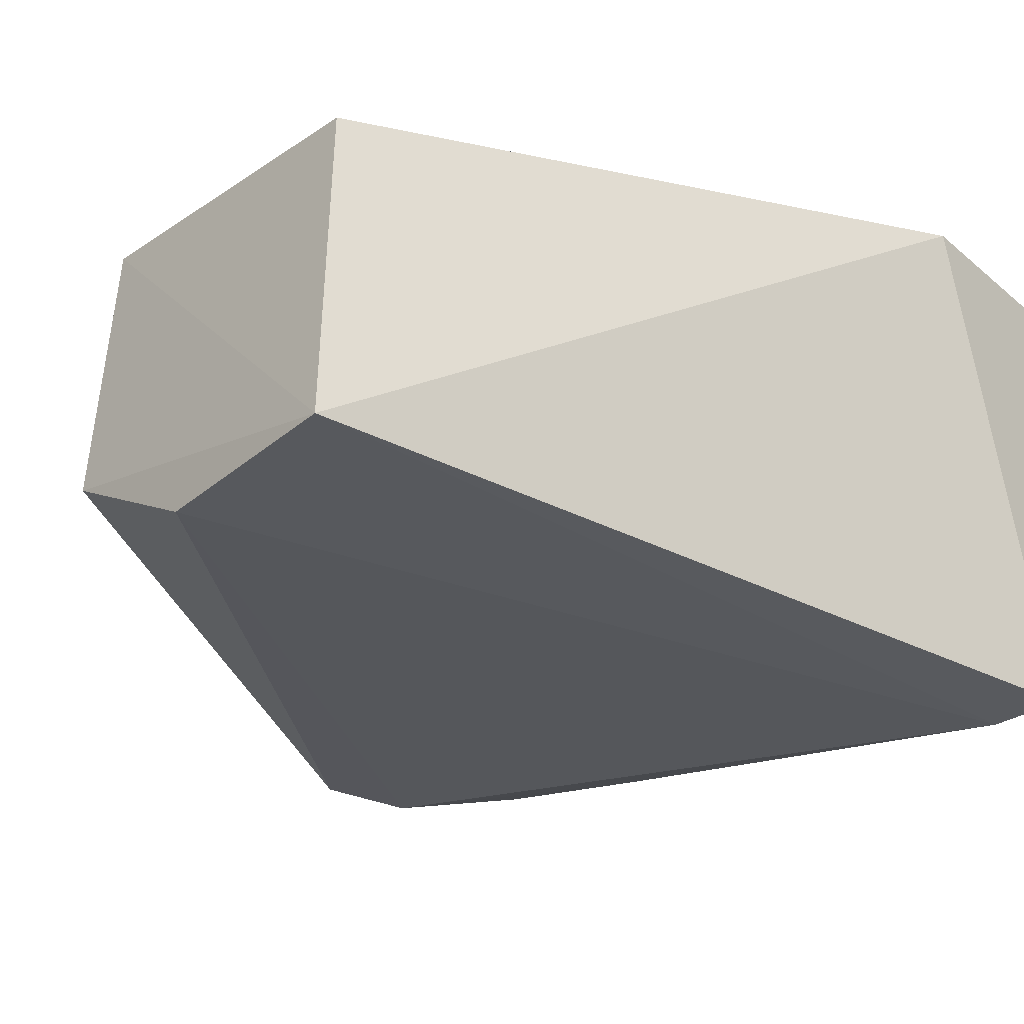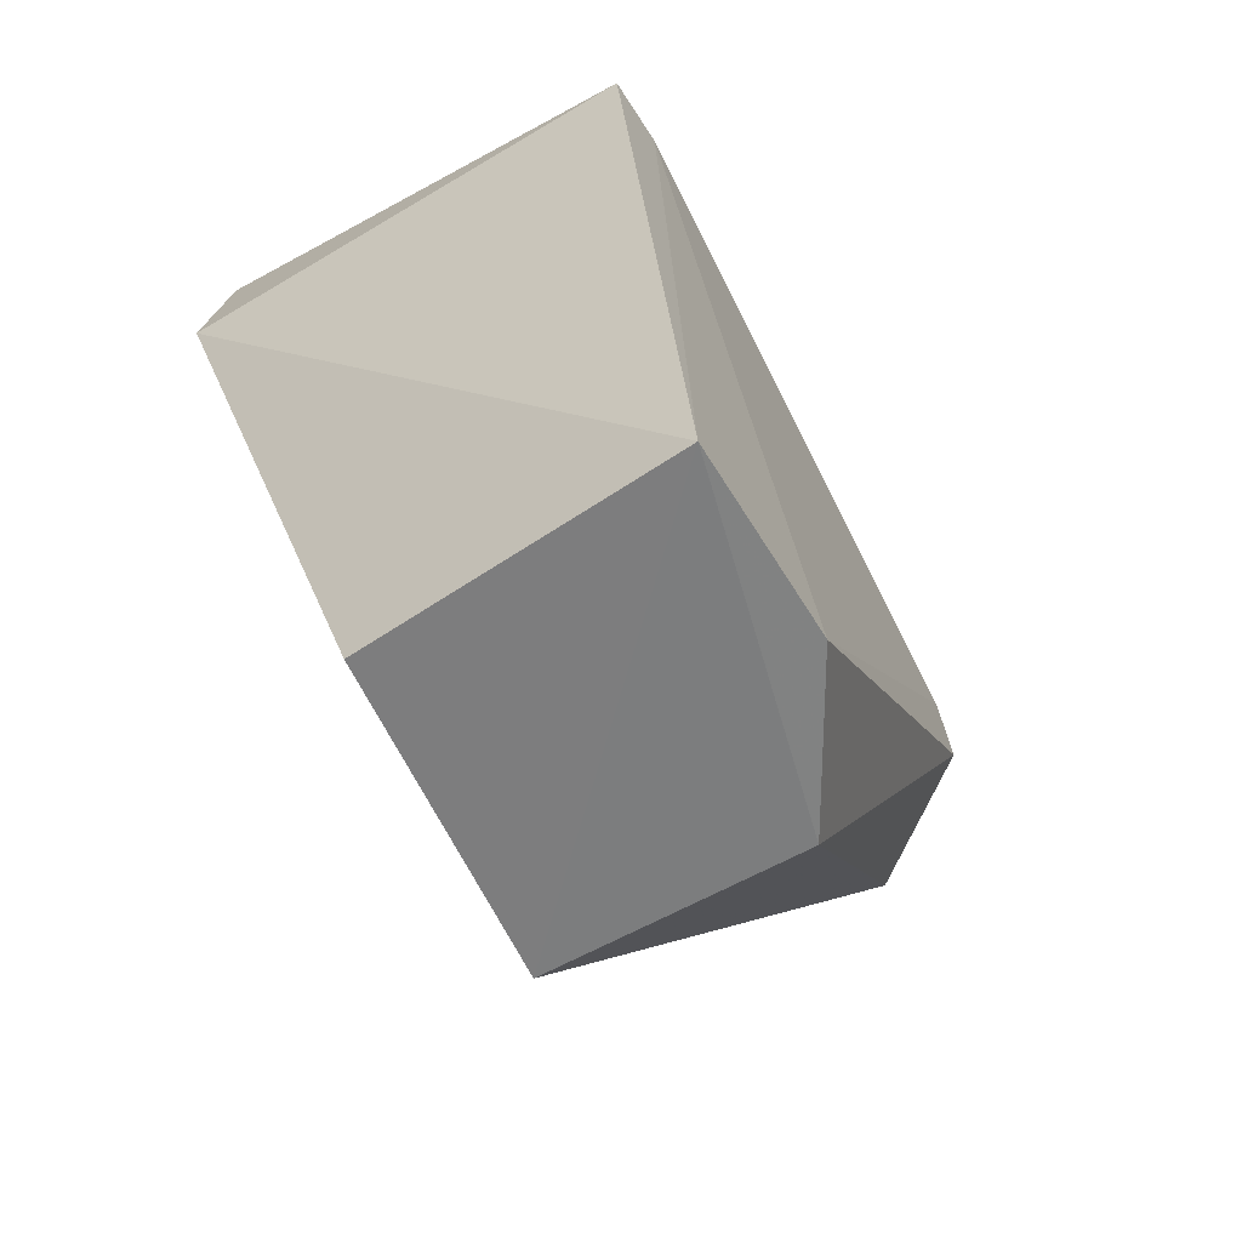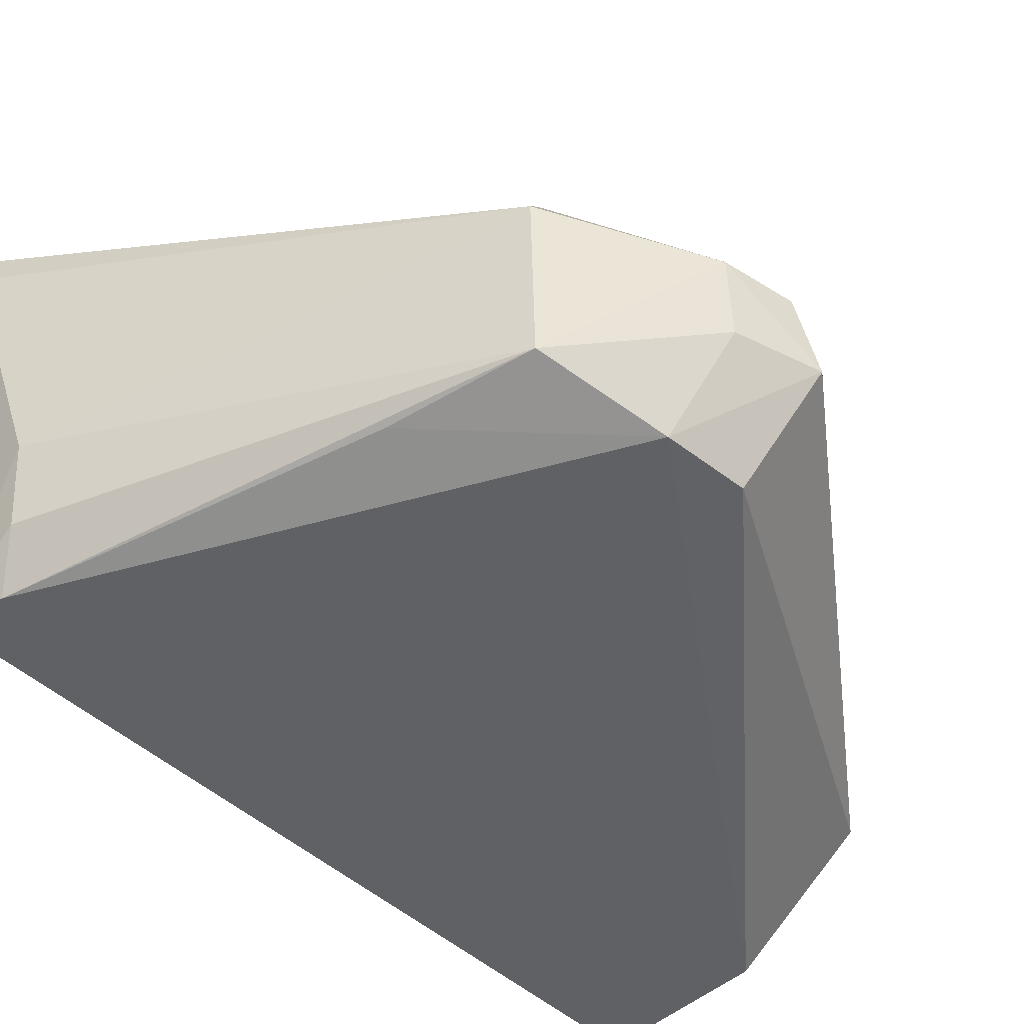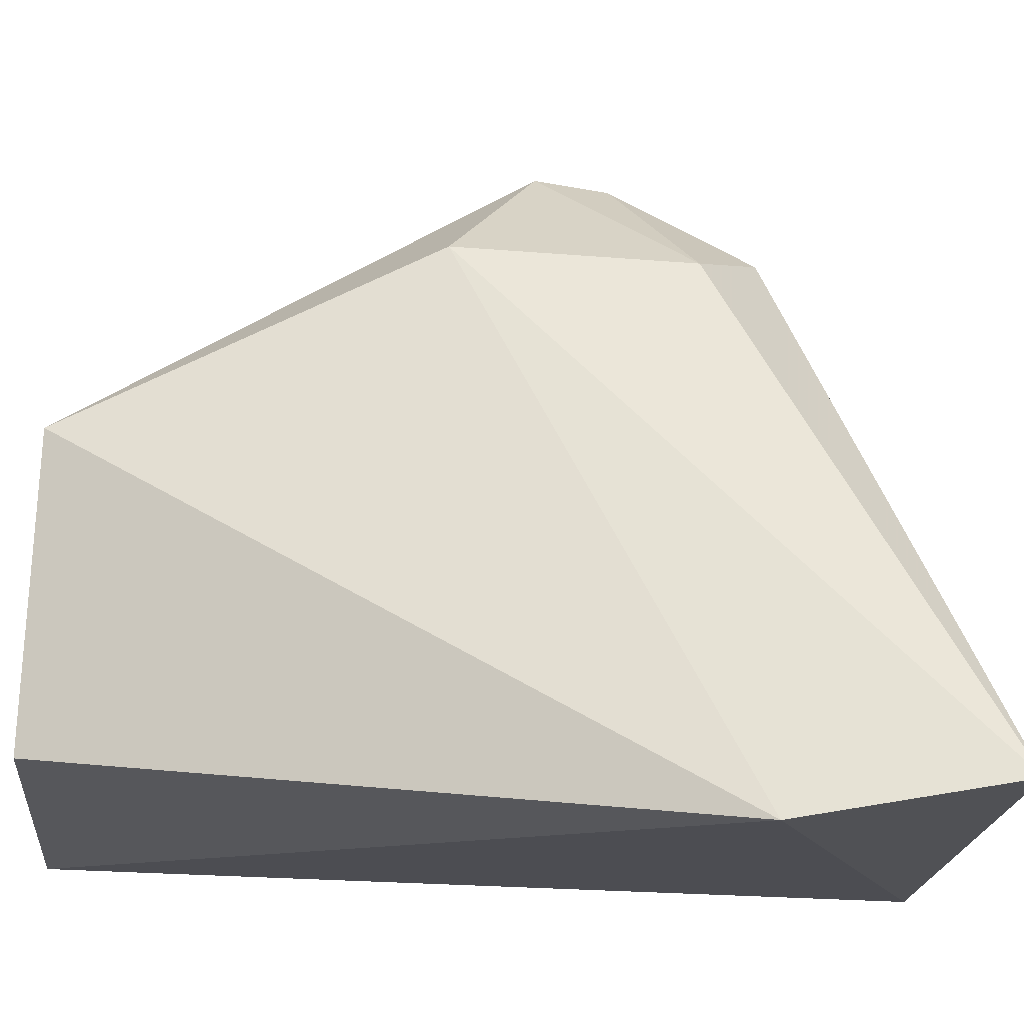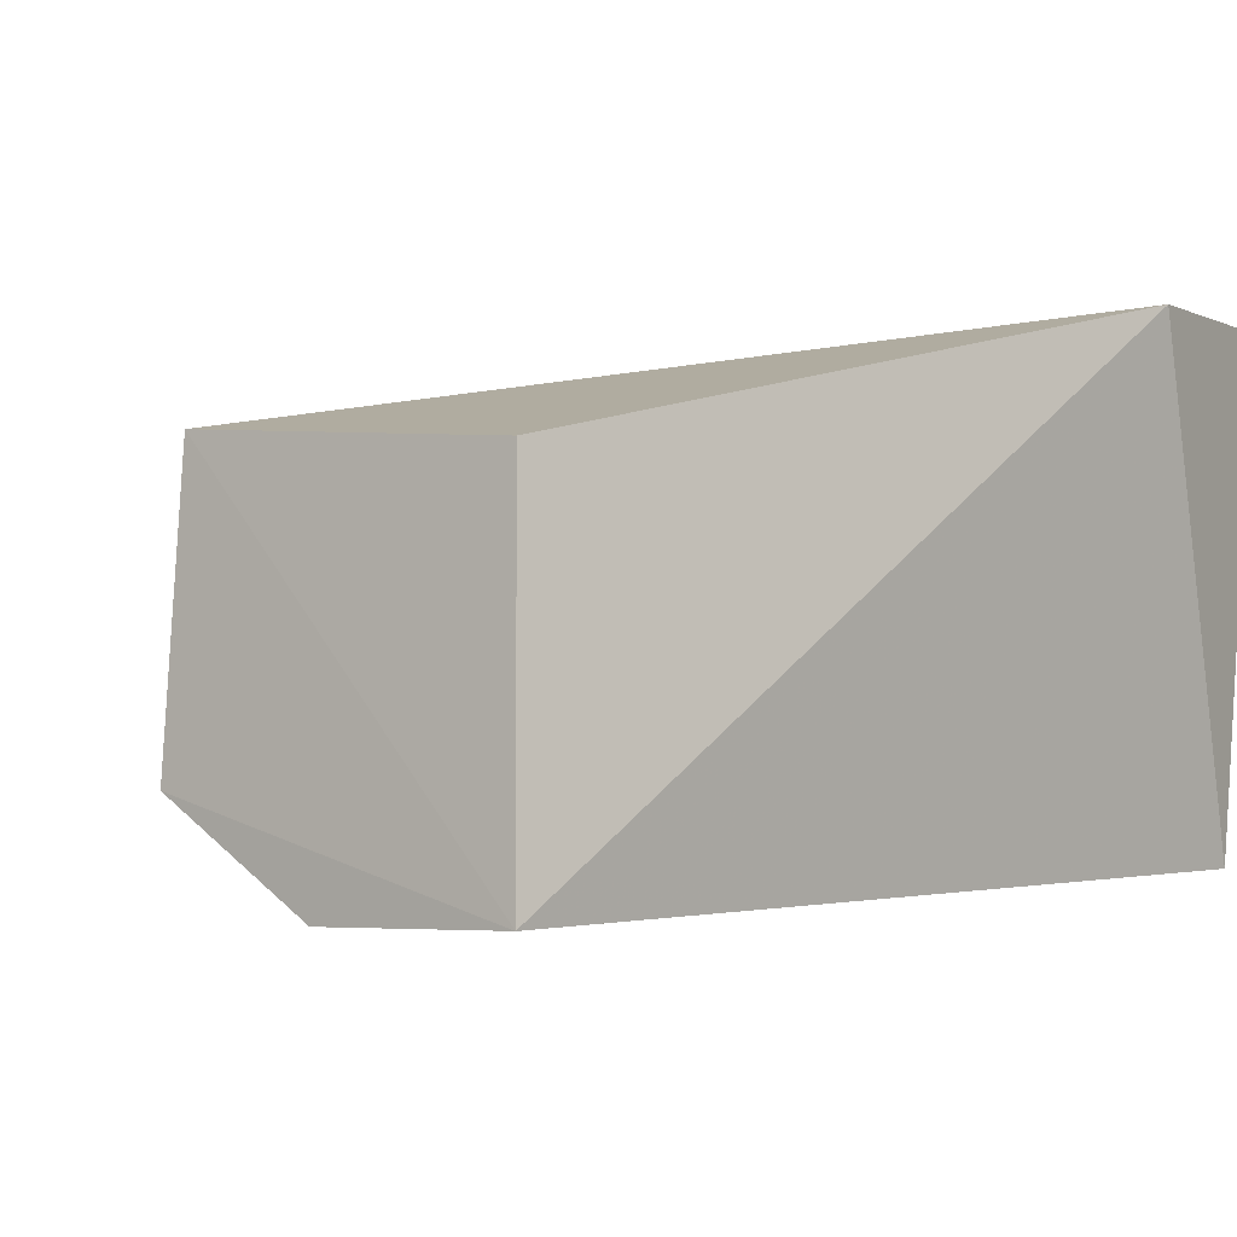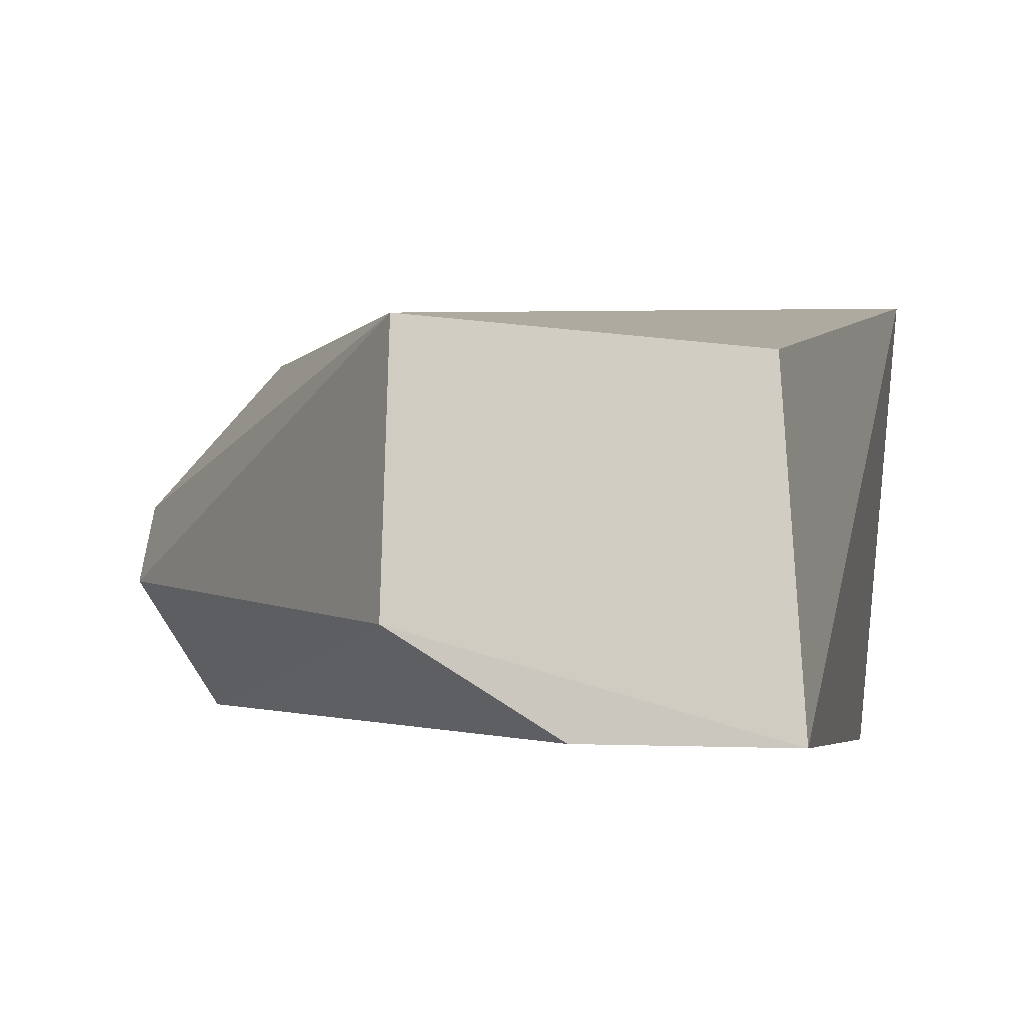
<metadata>
{"format":"obj","ext":"obj","renderer":"f3d","projection":"perspective","resolution":1024,"background":"white","views":[{"elev":-33.3,"azim":49.5,"up":"+Z"},{"elev":-60.3,"azim":122.7,"up":"+Y"},{"elev":-43.4,"azim":-134.4,"up":"+Z"},{"elev":66.8,"azim":93.3,"up":"+Z"},{"elev":-7.1,"azim":40.8,"up":"+Z"},{"elev":-9.1,"azim":10.2,"up":"+Z"}]}
</metadata>
<code>
v 0.08104 0.1131 0.02279
v 0.07988 0.08055 0.01514
v 0.08063 0.1112 0.006103
v 0.05867 0.1001 0.006841
v 0.06149 0.09383 0.01821
v 0.08055 0.07984 0.003677
v 0.05982 0.1047 0.008281
v 0.0685 0.08035 0.01666
v 0.07381 0.0799 0.003886
v 0.08262 0.1053 0.02214
v 0.07689 0.1119 0.01118
v 0.07826 0.1107 0.006031
v 0.06001 0.1047 0.01515
v 0.05588 0.0956 0.01097
v 0.06836 0.07988 0.007377
v 0.07995 0.113 0.02107
v 0.06494 0.1062 0.00751
v 0.07722 0.1115 0.008123
v 0.06182 0.1025 0.0185
v 0.05608 0.09656 0.01377
v 0.0566 0.099 0.01084
v 0.05845 0.09692 0.006644
v 0.05652 0.09929 0.01389
f 8 6 2
f 10 2 6
f 10 8 2
f 10 1 5
f 10 5 8
f 10 6 3
f 10 3 1
f 12 9 4
f 12 3 6
f 12 6 9
f 13 11 7
f 15 9 6
f 15 6 8
f 15 8 14
f 16 1 3
f 16 3 11
f 16 13 1
f 16 11 13
f 17 12 4
f 17 4 7
f 17 7 12
f 18 11 3
f 18 3 12
f 18 12 7
f 18 7 11
f 19 5 1
f 19 1 13
f 20 14 8
f 20 8 5
f 20 5 19
f 21 7 4
f 21 4 14
f 22 15 14
f 22 14 4
f 22 4 9
f 22 9 15
f 23 20 19
f 23 19 13
f 23 13 7
f 23 7 21
f 23 21 14
f 23 14 20

</code>
